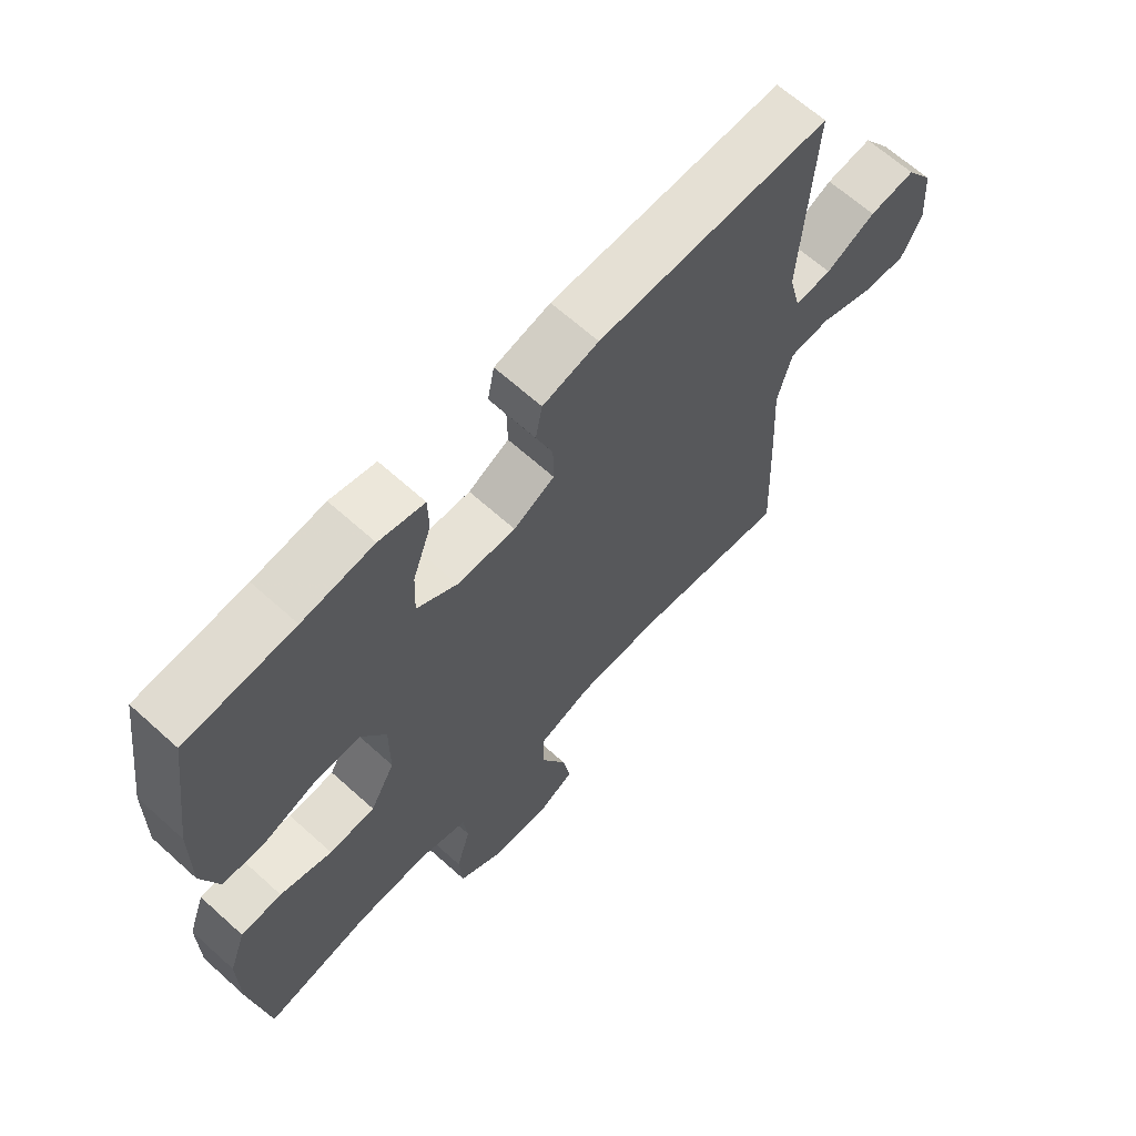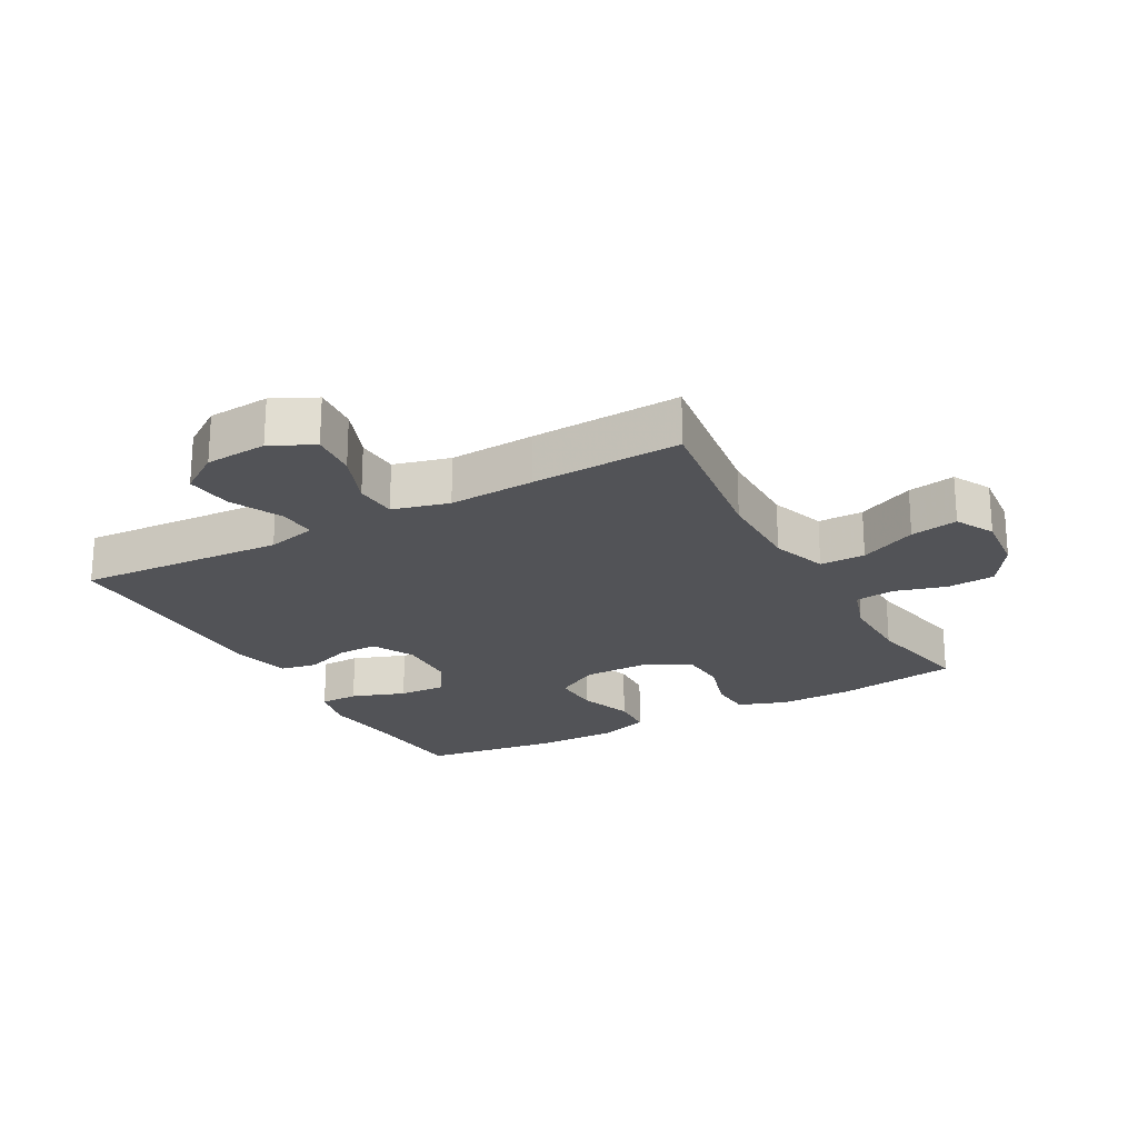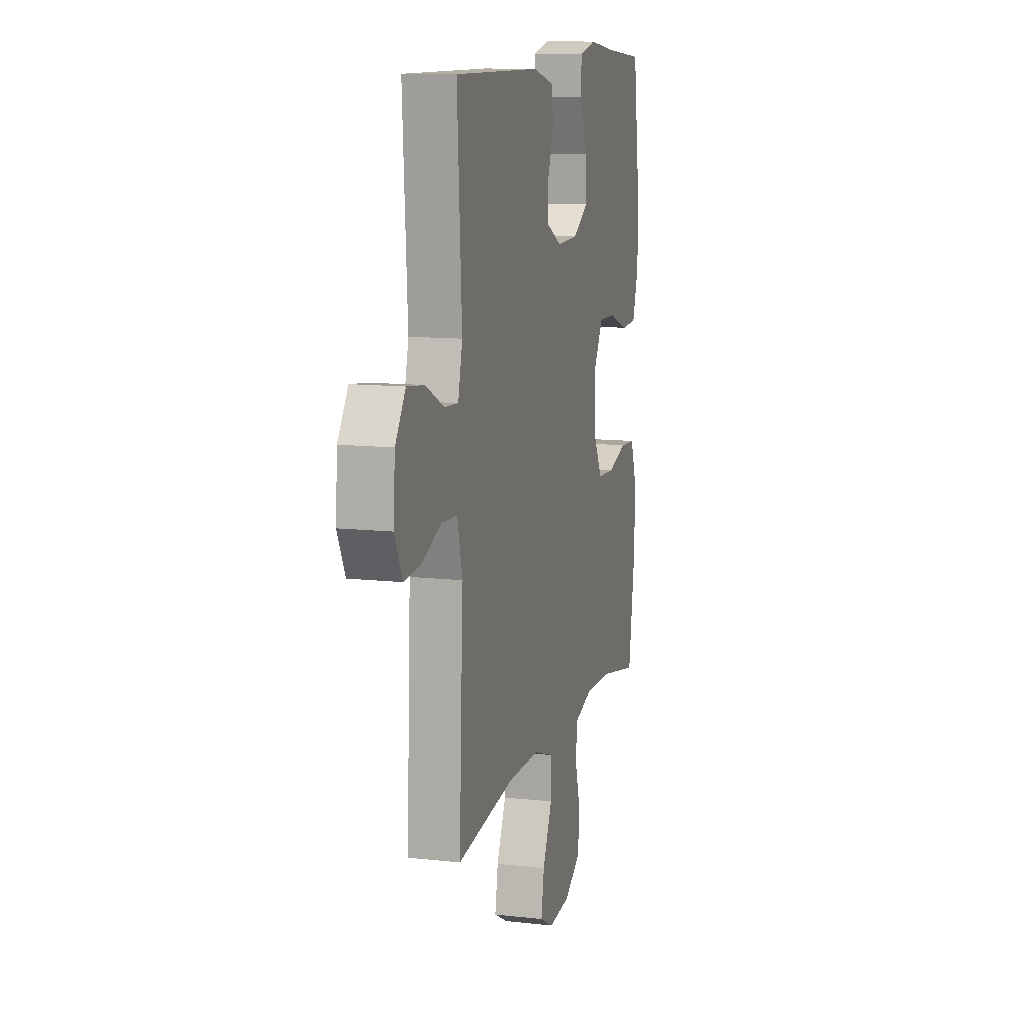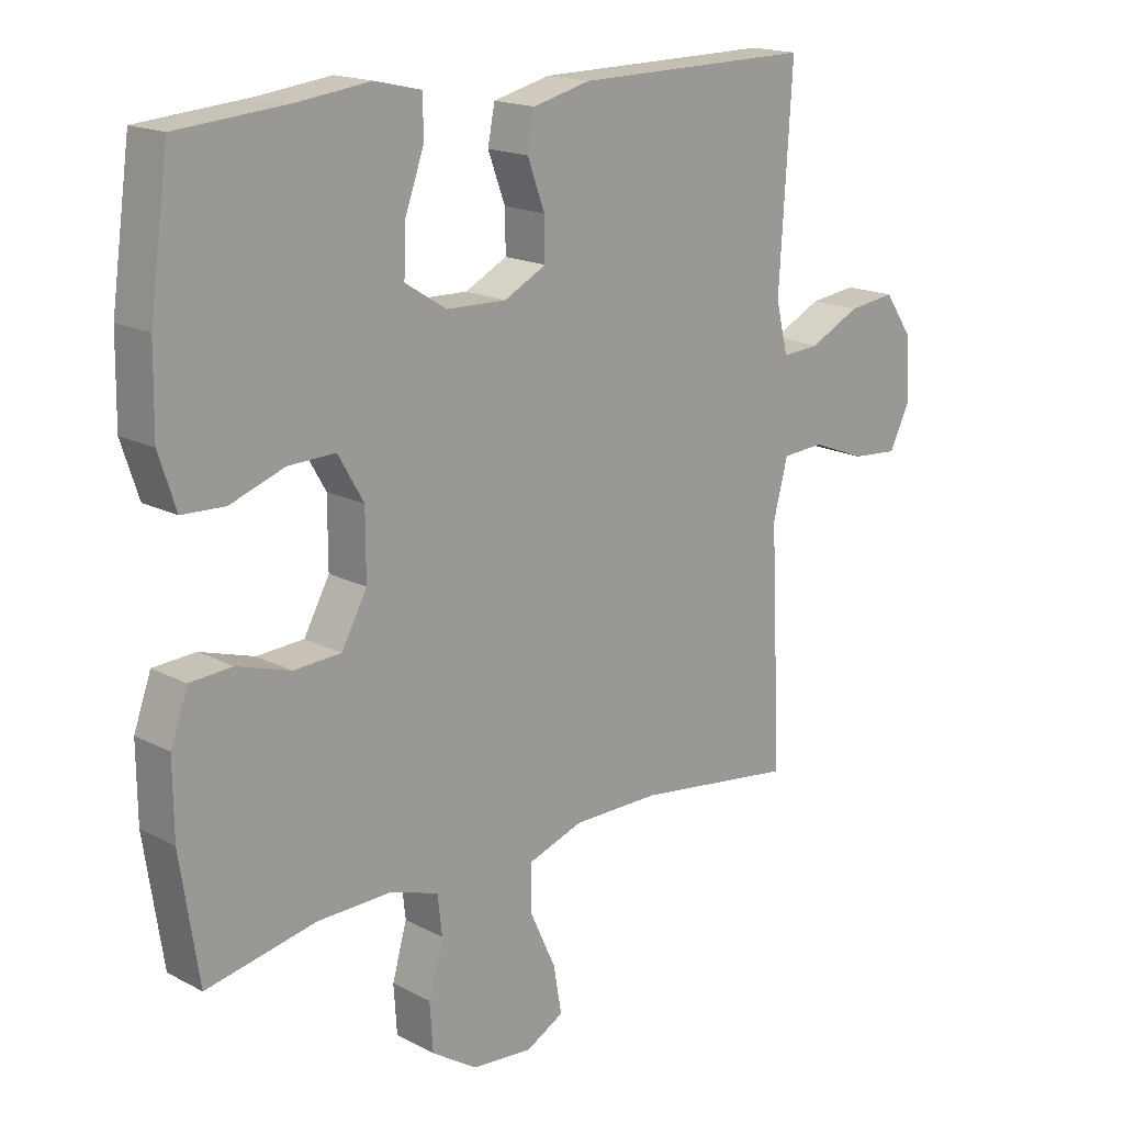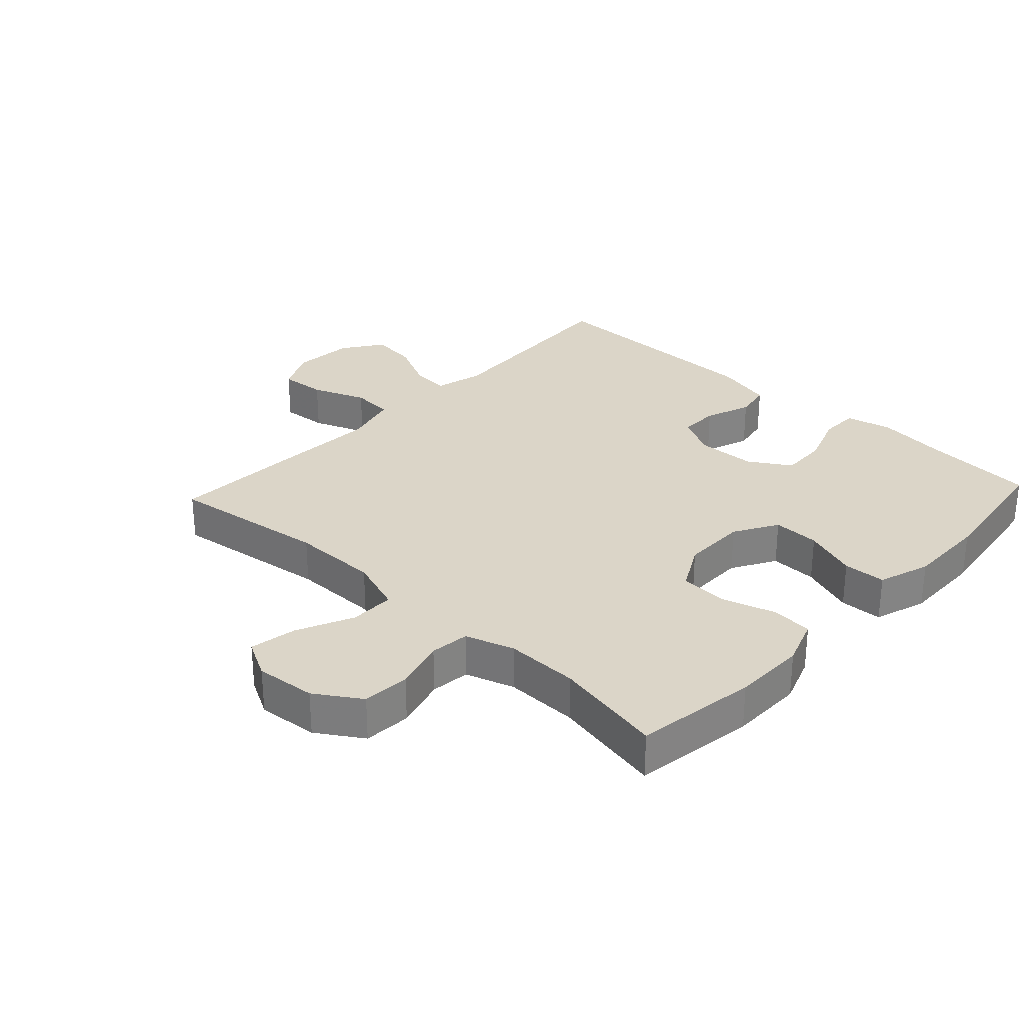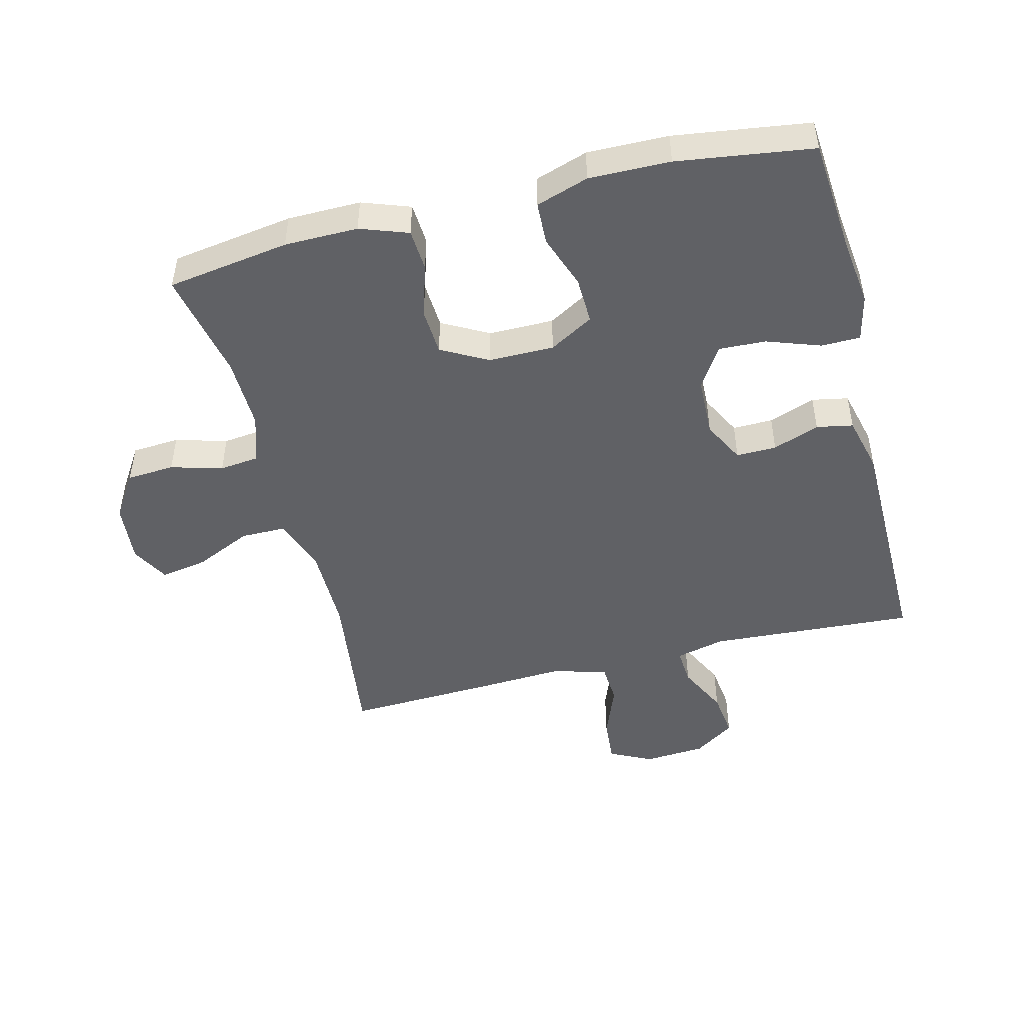
<metadata>
{"format":"obj","ext":"obj","renderer":"f3d","projection":"perspective","resolution":1024,"background":"white","views":[{"elev":65.4,"azim":-47.8,"up":"+Z"},{"elev":-22.3,"azim":118.8,"up":"+Y"},{"elev":11.5,"azim":105.2,"up":"+Z"},{"elev":17.3,"azim":-44.0,"up":"+Z"},{"elev":29.6,"azim":-137.0,"up":"+Y"},{"elev":-47.7,"azim":-75.8,"up":"+Y"}]}
</metadata>
<code>
v 0.5 0.07 0.5
v 0.48 0.07 0.176
v 0.499 0.07 0.098
v 0.558 0.07 0.102
v 0.638 0.07 0.141
v 0.712 0.07 0.15
v 0.756 0.07 0.086
v 0.763 0.07 -0.011
v 0.73 0.07 -0.078
v 0.657 0.07 -0.072
v 0.572 0.07 -0.039
v 0.506 0.07 -0.043
v 0.483 0.07 -0.131
v 0.49 0.07 -0.265
v 0.5 0.07 -0.5
v 0.25 0.07 -0.466
v 0.113 0.07 -0.466
v 0.026 0.07 -0.496
v 0.026 0.07 -0.567
v 0.067 0.07 -0.656
v 0.08 0.07 -0.73
v 0.02 0.07 -0.762
v -0.075 0.07 -0.753
v -0.146 0.07 -0.707
v -0.151 0.07 -0.632
v -0.128 0.07 -0.551
v -0.135 0.07 -0.489
v -0.212 0.07 -0.464
v -0.327 0.07 -0.466
v -0.5 0.07 -0.5
v -0.529 0.07 -0.308
v -0.53 0.07 -0.193
v -0.503 0.07 -0.118
v -0.437 0.07 -0.114
v -0.353 0.07 -0.14
v -0.279 0.07 -0.136
v -0.239 0.07 -0.063
v -0.239 0.07 0.039
v -0.279 0.07 0.108
v -0.353 0.07 0.106
v -0.438 0.07 0.076
v -0.505 0.07 0.079
v -0.532 0.07 0.161
v -0.53 0.07 0.288
v -0.5 0.07 0.5
v -0.327 0.07 0.514
v -0.213 0.07 0.528
v -0.14 0.07 0.511
v -0.139 0.07 0.45
v -0.169 0.07 0.366
v -0.172 0.07 0.292
v -0.107 0.07 0.251
v -0.013 0.07 0.248
v 0.053 0.07 0.282
v 0.052 0.07 0.345
v 0.025 0.07 0.418
v 0.036 0.07 0.475
v 0.126 0.07 0.497
v 0.5 0 0.5
v 0.48 0 0.176
v 0.499 0 0.098
v 0.558 0 0.102
v 0.638 0 0.141
v 0.712 0 0.15
v 0.756 0 0.086
v 0.763 0 -0.011
v 0.73 0 -0.078
v 0.657 0 -0.072
v 0.572 0 -0.039
v 0.506 0 -0.043
v 0.483 0 -0.131
v 0.49 0 -0.265
v 0.5 0 -0.5
v 0.25 0 -0.466
v 0.113 0 -0.466
v 0.026 0 -0.496
v 0.026 0 -0.567
v 0.067 0 -0.656
v 0.08 0 -0.73
v 0.02 0 -0.762
v -0.075 0 -0.753
v -0.146 0 -0.707
v -0.151 0 -0.632
v -0.128 0 -0.551
v -0.135 0 -0.489
v -0.212 0 -0.464
v -0.327 0 -0.466
v -0.5 0 -0.5
v -0.529 0 -0.308
v -0.53 0 -0.193
v -0.503 0 -0.118
v -0.437 0 -0.114
v -0.353 0 -0.14
v -0.279 0 -0.136
v -0.239 0 -0.063
v -0.239 0 0.039
v -0.279 0 0.108
v -0.353 0 0.106
v -0.438 0 0.076
v -0.505 0 0.079
v -0.532 0 0.161
v -0.53 0 0.288
v -0.5 0 0.5
v -0.327 0 0.514
v -0.213 0 0.528
v -0.14 0 0.511
v -0.139 0 0.45
v -0.169 0 0.366
v -0.172 0 0.292
v -0.107 0 0.251
v -0.013 0 0.248
v 0.053 0 0.282
v 0.052 0 0.345
v 0.025 0 0.418
v 0.036 0 0.475
v 0.126 0 0.497
f 58 1 2
f 57 58 2
f 56 57 2
f 55 56 2
f 54 55 2 3
f 53 54 3
f 52 53 3
f 48 49 50
f 47 48 50
f 46 47 50
f 46 50 51
f 45 46 51
f 44 45 51
f 43 44 51
f 42 43 51
f 41 42 51
f 40 41 51
f 39 40 51 52
f 33 34 35
f 32 33 35
f 31 32 35
f 30 31 35
f 29 30 35
f 28 29 35 36
f 27 28 36 37
f 24 25 26
f 23 24 26
f 22 23 26
f 21 22 26
f 20 21 26
f 19 20 26
f 18 19 26 27
f 27 37 38
f 18 27 38
f 17 18 38
f 13 14 15 16
f 39 52 3
f 38 39 3
f 17 38 3
f 16 17 3
f 13 16 3
f 12 13 3
f 9 10 11
f 8 9 11
f 7 8 11
f 6 7 11
f 5 6 11
f 4 5 11
f 3 4 11 12
f 60 59 116
f 60 116 115
f 60 115 114
f 60 114 113
f 61 60 113 112
f 61 112 111
f 61 111 110
f 108 107 106
f 108 106 105
f 108 105 104
f 109 108 104
f 109 104 103
f 109 103 102
f 109 102 101
f 109 101 100
f 109 100 99
f 109 99 98
f 110 109 98 97
f 93 92 91
f 93 91 90
f 93 90 89
f 93 89 88
f 93 88 87
f 94 93 87 86
f 95 94 86 85
f 84 83 82
f 84 82 81
f 84 81 80
f 84 80 79
f 84 79 78
f 84 78 77
f 85 84 77 76
f 96 95 85
f 96 85 76
f 96 76 75
f 74 73 72 71
f 61 110 97
f 61 97 96
f 61 96 75
f 61 75 74
f 61 74 71
f 61 71 70
f 69 68 67
f 69 67 66
f 69 66 65
f 69 65 64
f 69 64 63
f 69 63 62
f 70 69 62 61
f 1 59 60 2
f 2 60 61 3
f 3 61 62 4
f 4 62 63 5
f 5 63 64 6
f 6 64 65 7
f 7 65 66 8
f 8 66 67 9
f 9 67 68 10
f 10 68 69 11
f 11 69 70 12
f 12 70 71 13
f 13 71 72 14
f 14 72 73 15
f 15 73 74 16
f 16 74 75 17
f 17 75 76 18
f 18 76 77 19
f 19 77 78 20
f 20 78 79 21
f 21 79 80 22
f 22 80 81 23
f 23 81 82 24
f 24 82 83 25
f 25 83 84 26
f 26 84 85 27
f 27 85 86 28
f 28 86 87 29
f 29 87 88 30
f 30 88 89 31
f 31 89 90 32
f 32 90 91 33
f 33 91 92 34
f 34 92 93 35
f 35 93 94 36
f 36 94 95 37
f 37 95 96 38
f 38 96 97 39
f 39 97 98 40
f 40 98 99 41
f 41 99 100 42
f 42 100 101 43
f 43 101 102 44
f 44 102 103 45
f 45 103 104 46
f 46 104 105 47
f 47 105 106 48
f 48 106 107 49
f 49 107 108 50
f 50 108 109 51
f 51 109 110 52
f 52 110 111 53
f 53 111 112 54
f 54 112 113 55
f 55 113 114 56
f 56 114 115 57
f 57 115 116 58
f 58 116 59 1

</code>
